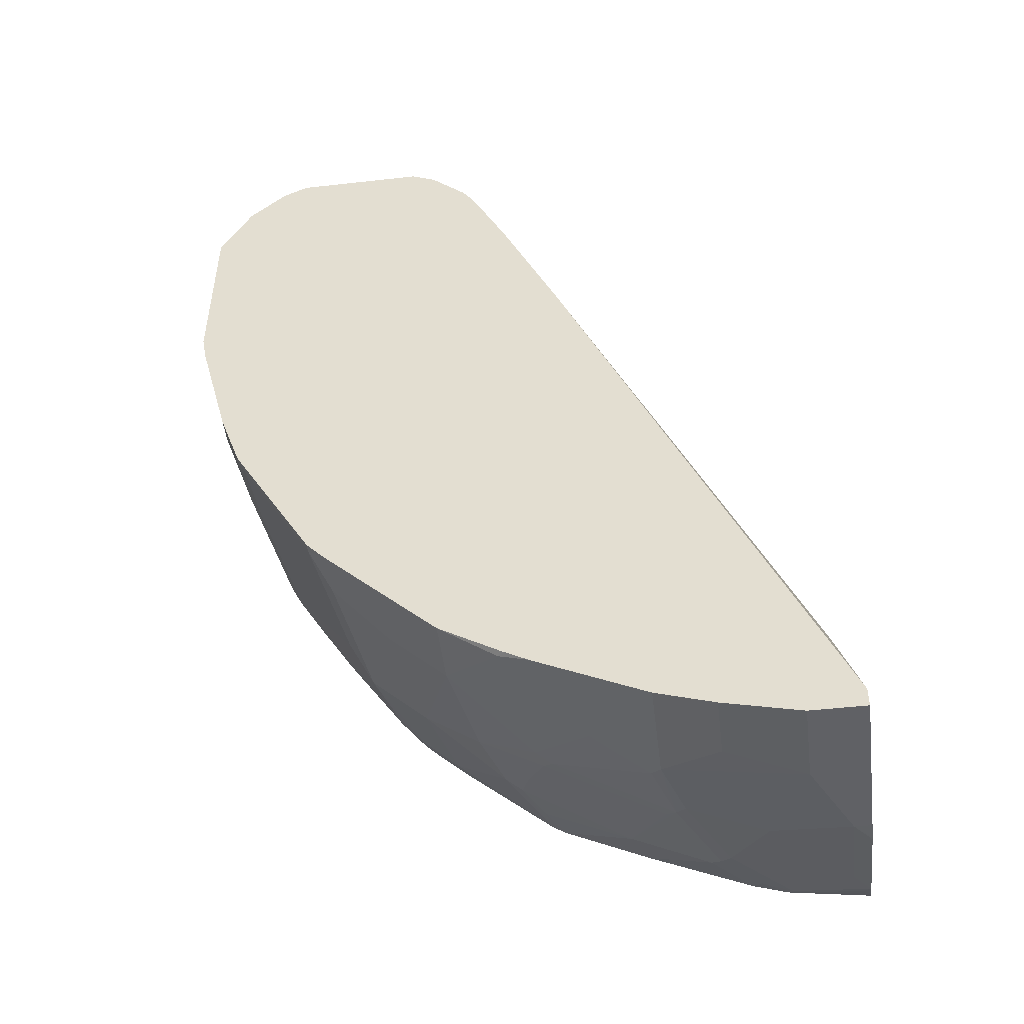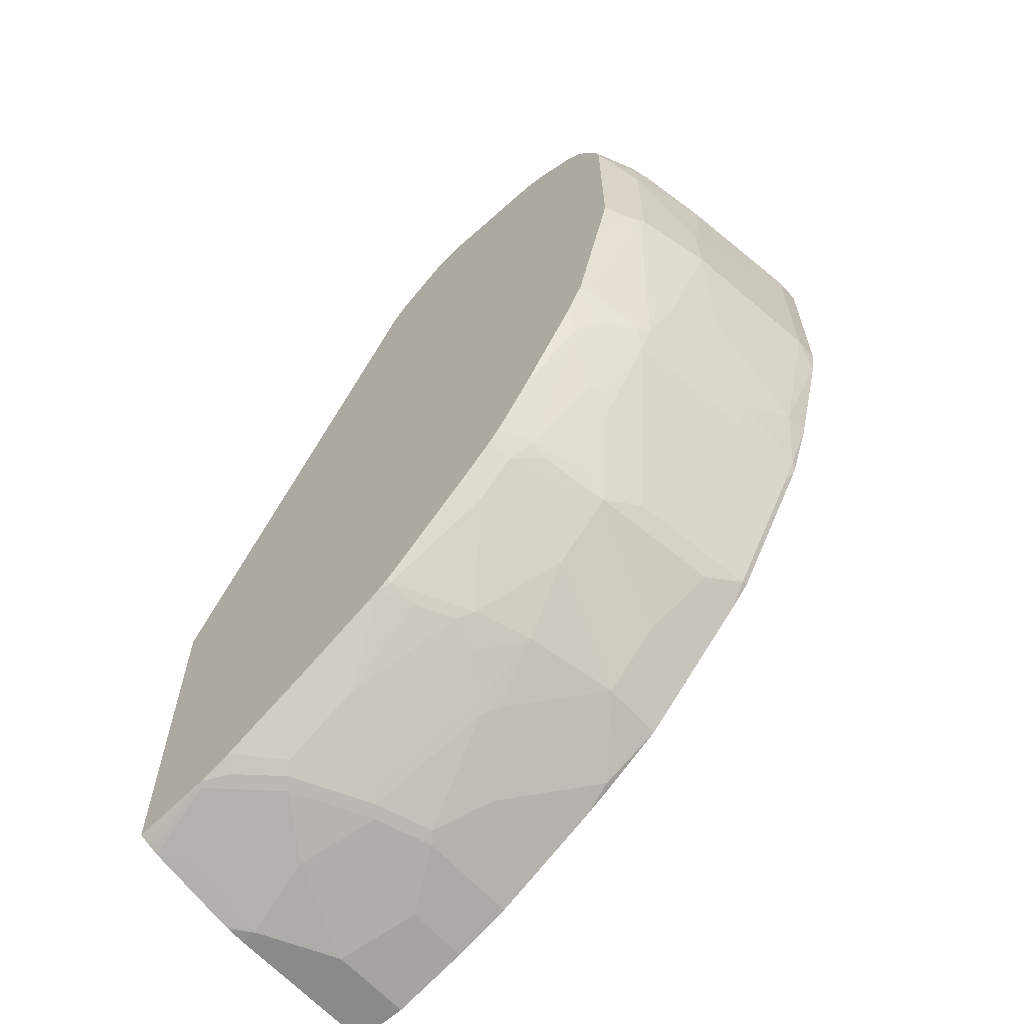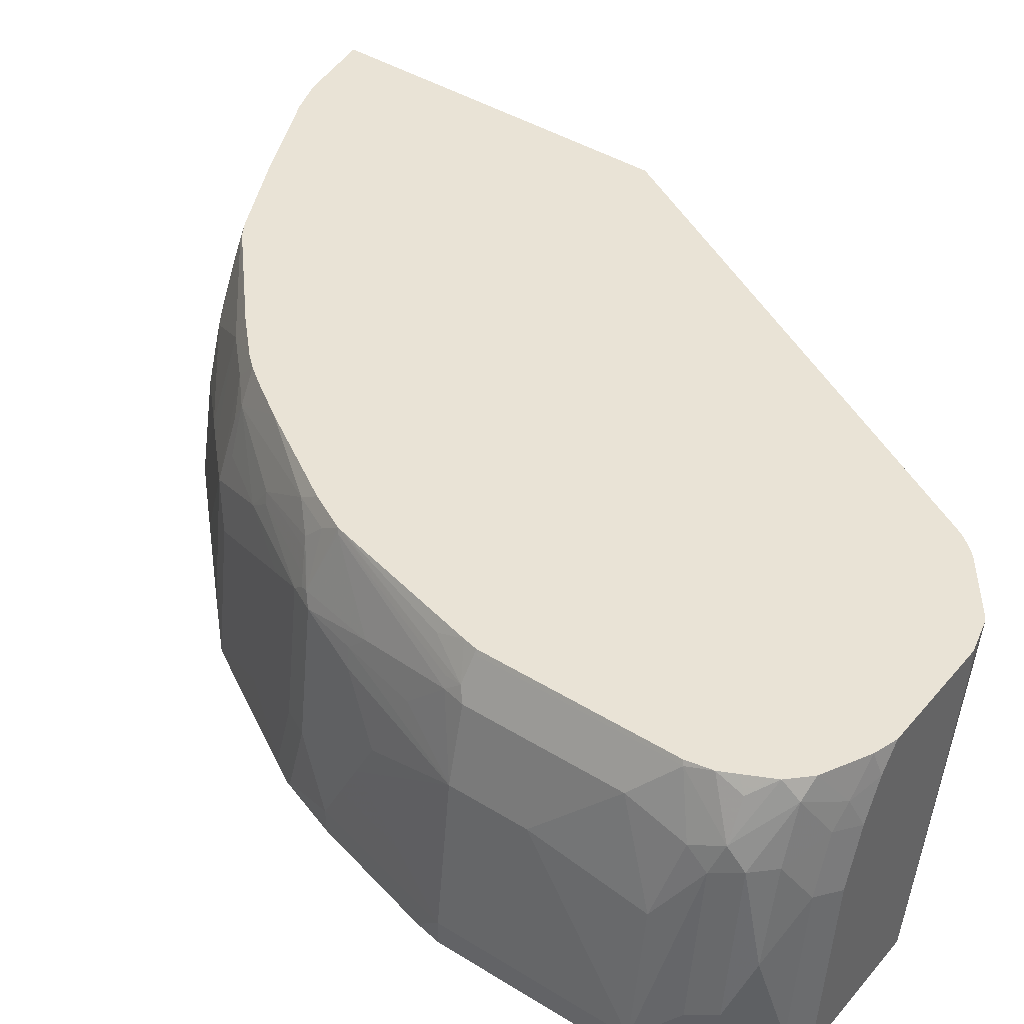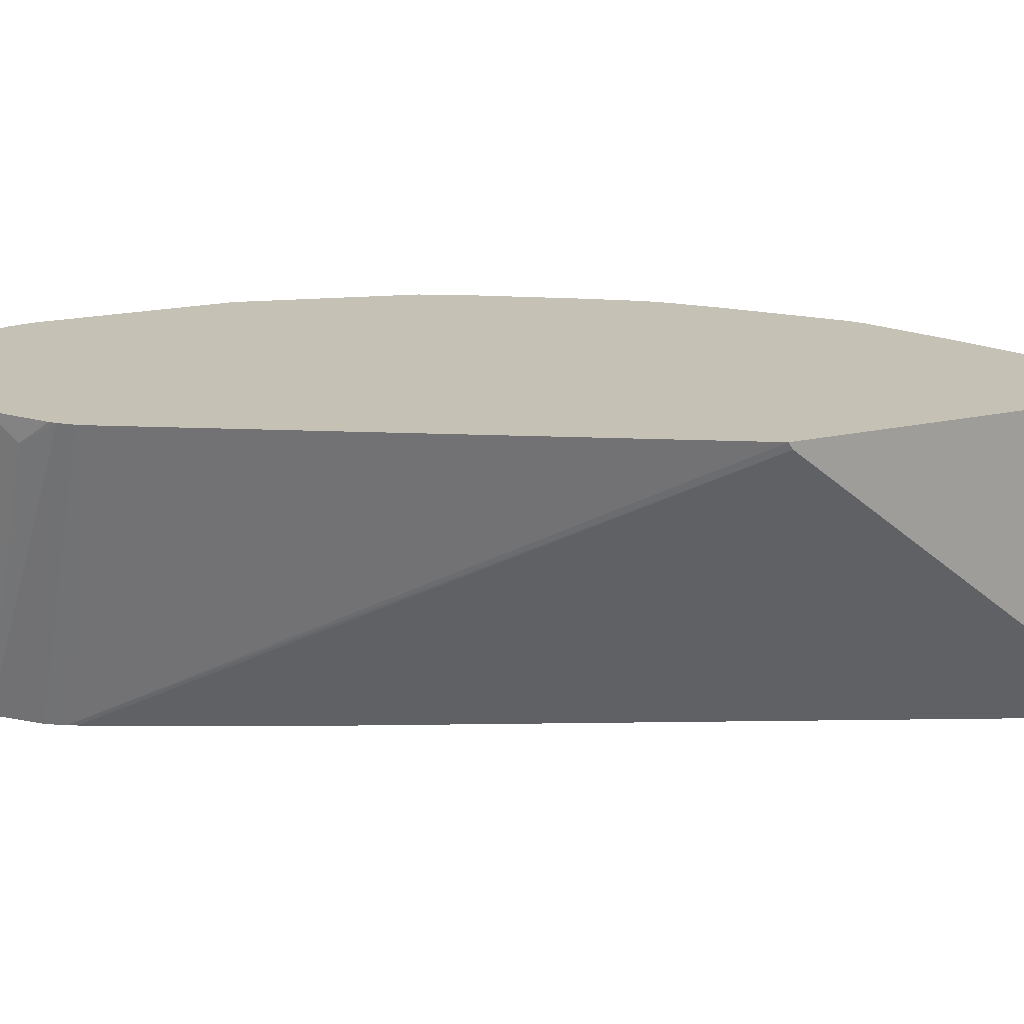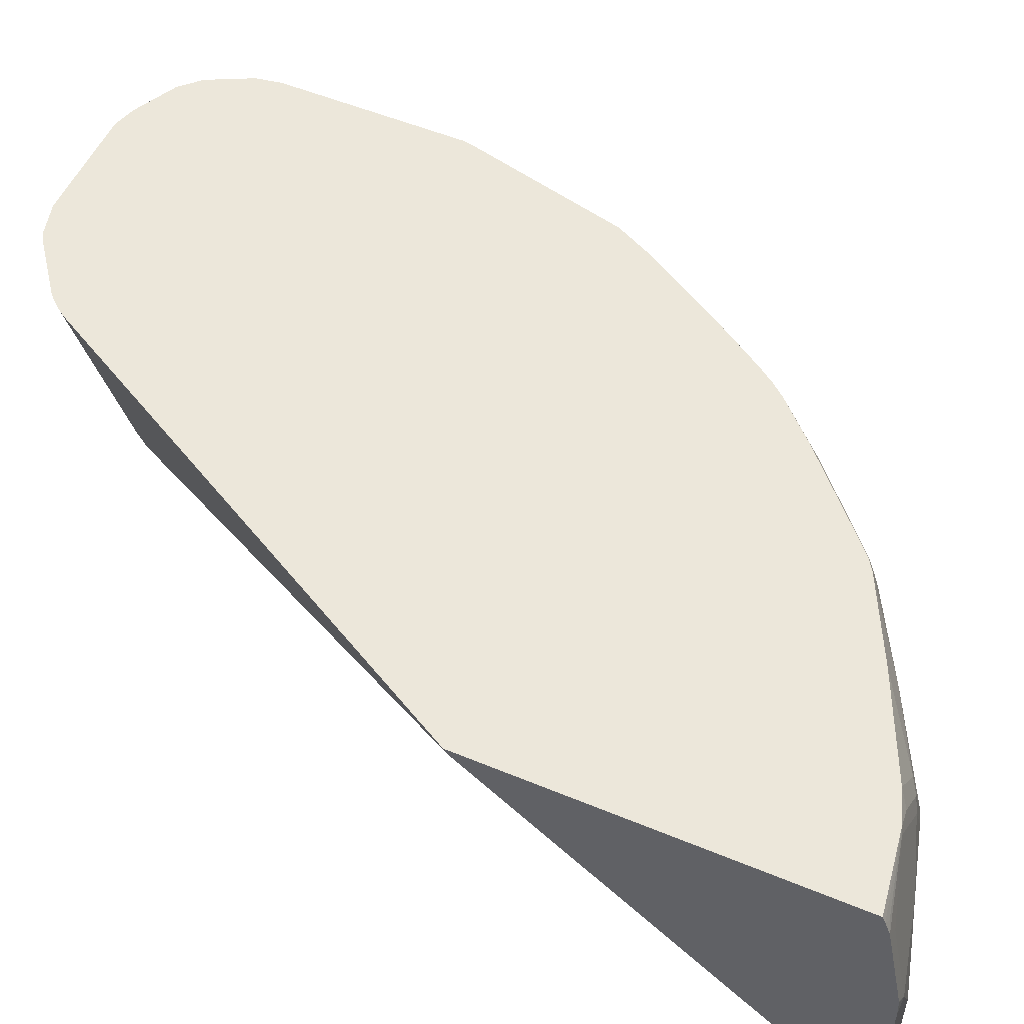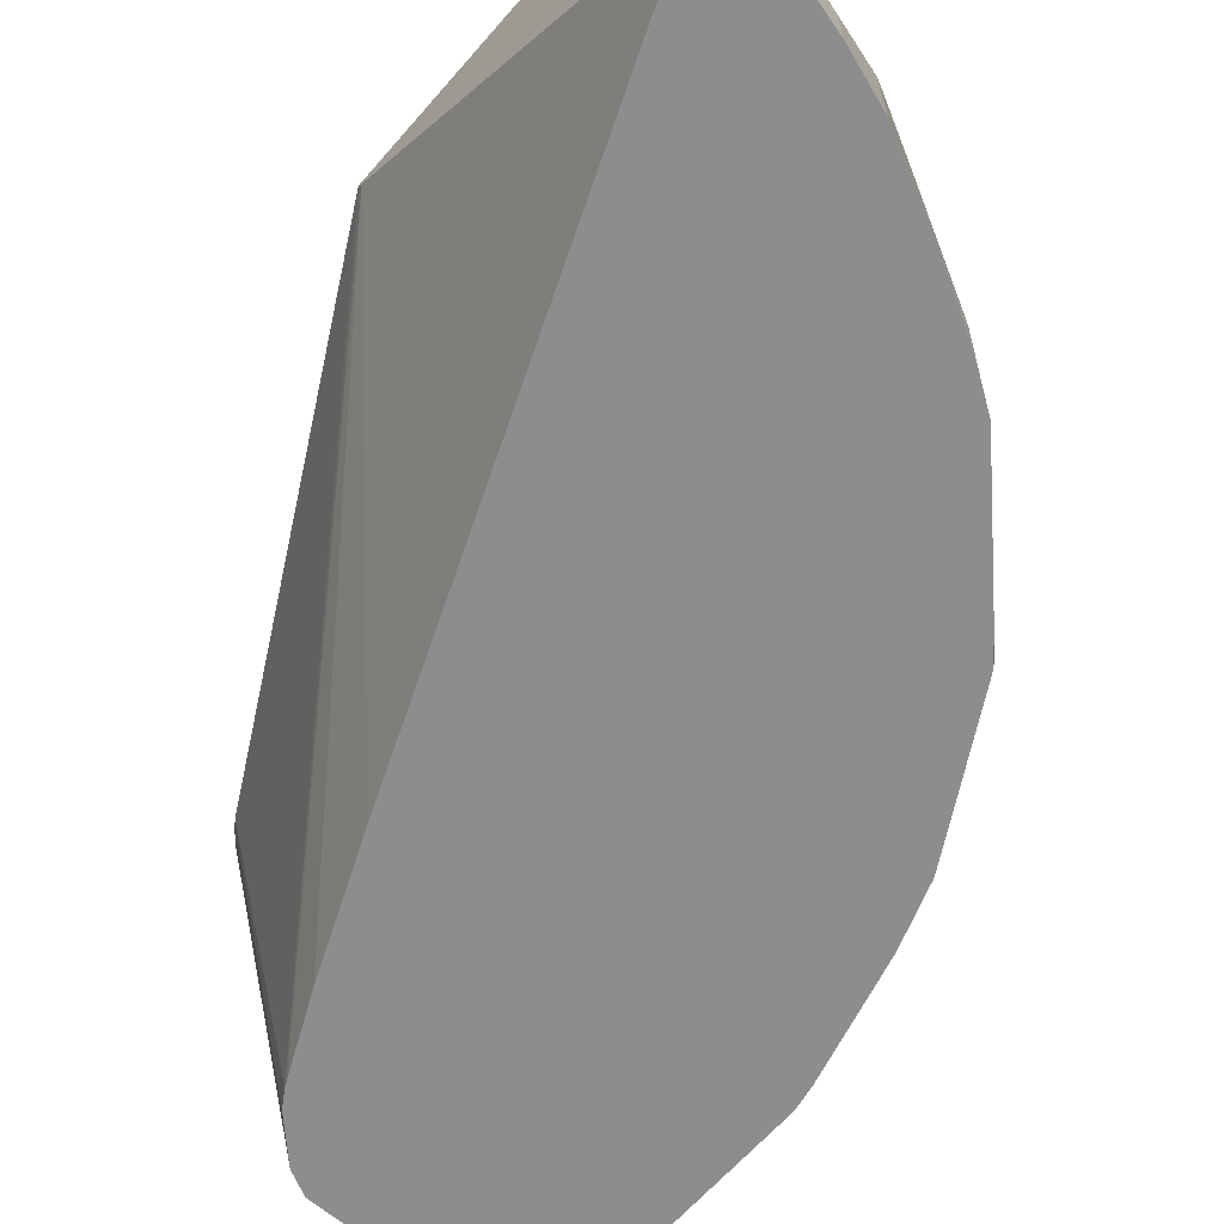
<metadata>
{"format":"obj","ext":"obj","renderer":"f3d","projection":"perspective","resolution":1024,"background":"white","views":[{"elev":-49.3,"azim":-172.9,"up":"+Y"},{"elev":-63.4,"azim":42.1,"up":"+Y"},{"elev":42.2,"azim":126.7,"up":"+Z"},{"elev":18.7,"azim":-113.8,"up":"+Z"},{"elev":53.1,"azim":-66.0,"up":"+Z"},{"elev":-64.6,"azim":-41.1,"up":"+Z"}]}
</metadata>
<code>
v 0.2181 -0.4899 -0.006491
v 0.2743 -0.4899 -0.006491
v 0.2181 -0.4899 0.1567
v 0.2181 -0.4689 -0.006491
v 0.2743 -0.4899 0.07838
v 0.3527 -0.4702 -0.006491
v 0.2352 -0.4899 0.1567
v 0.2181 -0.4889 0.1763
v 0.2181 -0.09667 0.2914
v 0.4899 0.1959 -0.006491
v 0.2548 -0.4899 0.1176
v 0.3527 -0.4702 0.05881
v 0.4115 -0.4506 0.09798
v 0.3919 -0.4506 0.1567
v 0.3135 -0.4702 0.1763
v 0.4115 -0.4506 -0.006491
v 0.2939 -0.4506 0.2939
v 0.2352 -0.4702 0.2547
v 0.2181 -0.4886 0.1788
v 0.3527 -0.4506 0.2351
v 0.2181 -0.09206 0.2983
v 0.5897 0.4201 -0.006491
v 0.5854 0.4114 -0.006491
v 0.5487 0.3331 -0.006491
v 0.4213 -0.4457 0.1078
v 0.4017 -0.4457 0.1665
v 0.4377 -0.4376 0.09798
v 0.3625 -0.4457 0.2449
v 0.4377 -0.4376 -0.006491
v 0.2254 -0.4653 0.2841
v 0.2181 -0.4689 0.2768
v 0.3234 -0.4457 0.2841
v 0.2983 -0.4484 0.2983
v 0.2181 -0.4605 0.2983
v 0.4926 0.4128 0.2983
v 0.6009 0.4376 -0.006491
v 0.4605 -0.4261 0.08819
v 0.5193 -0.387 0.1469
v 0.4115 -0.4384 0.1763
v 0.4507 -0.3992 0.2547
v 0.5291 -0.3796 0.1567
v 0.4768 -0.4179 0.07838
v 0.5117 -0.4006 -0.006491
v 0.5552 -0.3788 1.265e-05
v 0.516 -0.3984 0.03921
v 0.3723 -0.4384 0.2547
v 0.3331 -0.4367 0.2983
v 0.2181 -0.4635 0.2914
v 0.497 0.4193 0.2983
v 0.508 0.4325 0.2983
v 0.6401 0.4767 -0.006491
v 0.5356 -0.3788 0.1372
v 0.5487 -0.36 0.1959
v 0.5585 -0.3477 0.2253
v 0.5389 -0.3477 0.2645
v 0.5211 -0.3469 0.2983
v 0.5138 -0.3505 0.2983
v 0.5943 -0.3396 0.1567
v 0.578 -0.3477 0.1665
v 0.5248 -0.394 -0.006491
v 0.5476 -0.3809 -0.006491
v 0.5522 -0.3782 -0.006491
v 0.6139 -0.3396 -0.006491
v 0.6139 -0.3396 0.05881
v 0.4355 -0.3896 0.2983
v 0.5138 0.4376 0.2983
v 0.5421 0.4572 0.2743
v 0.5668 0.4774 0.2983
v 0.5726 0.4808 0.2983
v 0.6488 0.4811 -0.006491
v 0.5747 -0.3396 0.2155
v 0.5552 -0.3396 0.2547
v 0.5356 -0.3396 0.2939
v 0.5342 -0.3381 0.2983
v 0.6531 -0.2808 0.1763
v 0.6335 -0.32 -0.006491
v 0.6335 -0.32 0.05881
v 0.6074 0.4899 0.2983
v 0.6074 0.4899 0.2743
v 0.6662 0.4899 -0.006491
v 0.6335 -0.2612 0.2743
v 0.5538 -0.3202 0.2983
v 0.6284 -0.2517 0.2983
v 0.6727 -0.2612 0.1763
v 0.6923 -0.2612 -0.006491
v 0.6923 -0.2612 0.03921
v 0.6727 -0.2808 0.05881
v 0.7249 0.4899 0.2983
v 0.8033 0.4899 -0.006491
v 0.6727 -0.222 0.2743
v 0.6676 -0.2126 0.2983
v 0.7119 -0.222 0.1763
v 0.7315 -0.222 -0.006491
v 0.7511 -0.2024 1.265e-05
v 0.7315 -0.222 0.03921
v 0.7445 0.4899 0.2743
v 0.7489 0.4828 0.2983
v 0.8163 0.4833 -0.006491
v 0.8033 0.4899 0.01961
v 0.6956 -0.2106 0.2449
v 0.6956 -0.2008 0.2645
v 0.6787 -0.1995 0.2983
v 0.7119 -0.2024 0.2155
v 0.7315 -0.2024 0.1372
v 0.7511 -0.1437 0.2155
v 0.7514 -0.2002 -0.006491
v 0.8294 -0.06531 1.265e-05
v 0.7903 -0.1241 0.03921
v 0.7739 0.48 0.2645
v 0.7641 0.4899 0.2351
v 0.7652 0.4746 0.2983
v 0.8294 0.4767 0.02614
v 0.8294 0.4767 -0.006491
v 0.7837 0.4899 0.1763
v 0.6919 -0.1809 0.2983
v 0.7543 -0.1225 0.2449
v 0.7739 -0.06368 0.2841
v 0.7179 -0.1407 0.2983
v 0.7707 -0.1241 0.1763
v 0.7903 -0.08487 0.1959
v 0.8098 -0.04565 0.2155
v 0.7593 -0.12 0.2351
v 0.8297 -0.0631 -0.006491
v 0.8294 -0.04565 0.07838
v 0.8371 -0.05006 -0.006491
v 0.8425 -0.03913 1.265e-05
v 0.8425 -0.01956 0.07838
v 0.7903 0.4767 0.2416
v 0.7935 0.4604 0.2983
v 0.8098 0.4572 0.2808
v 0.8098 0.4767 0.1829
v 0.849 0.4572 0.1241
v 0.8686 0.4376 -0.006491
v 0.7985 -0.04162 0.2547
v 0.7935 -0.04402 0.2645
v 0.7935 -0.02445 0.2841
v 0.7767 -0.04268 0.2983
v 0.8131 -0.03424 0.2253
v 0.8082 -0.03673 0.2351
v 0.8229 -0.01956 0.2155
v 0.8393 -0.04565 -0.006491
v 0.8621 0.01956 -0.006491
v 0.8621 0.01956 0.01961
v 0.8425 0 0.1176
v 0.8294 0.4572 0.222
v 0.799 0.4549 0.2983
v 0.8131 0.4409 0.2983
v 0.8523 0.4212 0.2449
v 0.849 0.4376 0.222
v 0.8686 0.4376 0.06534
v 0.8752 0.4245 -0.006491
v 0.8164 -0.02608 0.2286
v 0.7963 -0.003452 0.2983
v 0.8425 0.03913 0.1959
v 0.8376 0.03673 0.2155
v 0.8376 0.05629 0.2351
v 0.8964 0.1494 -0.006491
v 0.9013 0.1763 0.01961
v 0.8621 0.03913 0.05881
v 0.8158 0.4354 0.2983
v 0.8327 0.4212 0.2841
v 0.8354 0.3962 0.2983
v 0.8425 0.3723 0.2939
v 0.8621 0.3918 0.2351
v 0.8589 0.4081 0.2319
v 0.8621 0.4114 0.2155
v 0.8817 0.4114 0.05881
v 0.9013 0.3723 -0.006491
v 0.9013 0.3723 0.01961
v 0.7985 -0.002397 0.2939
v 0.8523 0.1518 0.2645
v 0.8556 0.1697 0.2678
v 0.7979 0.002685 0.2983
v 0.8621 0.05869 0.09798
v 0.8621 0.07835 0.1372
v 0.8817 0.1763 0.1763
v 0.8572 0.1151 0.2155
v 0.8572 0.1346 0.2351
v 0.8572 0.1543 0.2547
v 0.9013 0.1763 -0.006491
v 0.8817 0.1175 0.05881
v 0.8273 0.4126 0.2983
v 0.8403 0.3701 0.2983
v 0.8621 0.3331 0.2547
v 0.8425 0.1763 0.2939
v 0.8817 0.3723 0.1567
v 0.8817 0.3918 0.1176
v 0.8817 0.2547 0.1763
v 0.8621 0.1763 0.2547
v 0.8403 0.1742 0.2983
v 0.8371 0.1594 0.2983
v 0.836 0.1306 0.2874
f 109 128 110
f 108 120 119
f 107 127 124
f 109 129 130
f 107 126 127
f 107 125 126
f 107 123 125
f 109 111 129
f 107 120 108
f 104 108 119
f 105 122 116
f 105 121 122
f 105 120 121
f 105 119 120
f 101 118 115
f 101 117 118
f 101 105 116
f 109 130 128
f 101 116 117
f 107 124 120
f 110 128 114
f 121 127 140
f 112 132 150
f 126 142 143
f 101 103 105
f 126 141 142
f 125 141 126
f 122 139 134
f 121 140 138
f 121 124 127
f 121 139 122
f 121 138 139
f 112 131 132
f 120 124 121
f 117 153 137
f 117 136 153
f 117 135 136
f 116 135 117
f 116 134 135
f 116 122 134
f 114 128 131
f 112 133 113
f 112 150 133
f 117 137 118
f 101 115 102
f 78 96 110
f 99 131 112
f 86 94 95
f 85 93 94
f 81 91 83
f 81 90 91
f 81 92 90
f 81 84 92
f 78 80 79
f 78 89 80
f 78 99 89
f 87 95 92
f 78 114 99
f 78 88 96
f 77 92 84
f 77 87 92
f 77 95 87
f 77 86 95
f 76 86 77
f 76 94 86
f 76 85 94
f 126 143 127
f 78 110 114
f 100 103 101
f 88 97 96
f 90 92 100
f 99 114 131
f 98 99 112
f 98 112 113
f 97 111 109
f 96 109 110
f 96 97 109
f 94 108 104
f 94 107 108
f 94 123 107
f 89 99 98
f 94 106 123
f 93 106 94
f 92 105 103
f 92 119 105
f 92 104 119
f 92 95 104
f 92 103 100
f 90 102 91
f 90 101 102
f 90 100 101
f 94 104 95
f 127 143 159
f 170 179 171
f 127 144 140
f 164 184 186
f 163 189 184
f 163 185 189
f 163 190 185
f 163 183 190
f 163 184 164
f 162 183 163
f 161 182 162
f 160 182 161
f 164 186 166
f 159 181 174
f 158 169 188
f 158 168 169
f 158 180 168
f 158 176 181
f 157 180 158
f 156 179 170
f 156 178 179
f 155 178 156
f 155 177 178
f 158 188 176
f 155 176 177
f 164 166 165
f 166 187 167
f 75 84 81
f 184 188 186
f 176 178 177
f 176 179 178
f 176 189 179
f 176 184 189
f 176 188 184
f 174 176 175
f 174 181 176
f 166 186 187
f 173 192 191
f 172 191 192
f 172 190 191
f 172 185 190
f 172 189 185
f 172 179 189
f 171 179 172
f 169 186 188
f 169 187 186
f 167 187 169
f 172 192 173
f 127 159 144
f 154 176 155
f 154 174 175
f 140 174 154
f 140 159 174
f 140 144 159
f 138 152 139
f 138 140 152
f 136 152 153
f 135 152 136
f 134 152 135
f 134 139 152
f 140 154 155
f 133 150 151
f 132 145 149
f 131 145 132
f 130 149 145
f 130 148 149
f 130 147 148
f 130 146 147
f 129 146 130
f 128 145 131
f 128 130 145
f 132 149 150
f 154 175 176
f 140 155 156
f 142 157 143
f 153 172 173
f 153 171 172
f 153 170 171
f 152 156 170
f 151 169 168
f 151 167 169
f 150 167 151
f 149 167 150
f 149 166 167
f 140 156 152
f 148 166 149
f 148 164 165
f 148 163 164
f 148 162 163
f 148 161 162
f 147 161 148
f 147 160 161
f 143 181 159
f 143 158 181
f 143 157 158
f 148 165 166
f 73 83 82
f 152 170 153
f 73 82 74
f 13 26 14
f 13 25 26
f 9 24 10
f 9 23 24
f 9 22 23
f 9 21 22
f 7 20 17
f 7 15 20
f 7 11 15
f 13 16 29
f 7 19 8
f 7 18 31
f 7 17 18
f 6 13 12
f 6 16 13
f 5 15 11
f 5 14 15
f 73 81 83
f 5 13 14
f 5 12 13
f 7 31 19
f 4 9 10
f 13 29 27
f 14 20 15
f 21 115 118
f 21 102 115
f 21 91 102
f 21 83 91
f 21 82 83
f 21 74 82
f 21 56 74
f 21 57 56
f 21 65 57
f 13 27 25
f 21 47 65
f 21 34 33
f 17 33 30
f 17 32 33
f 17 28 32
f 17 20 28
f 17 31 18
f 17 30 31
f 14 28 20
f 14 26 28
f 21 33 47
f 21 118 137
f 3 7 8
f 2 6 12
f 1 80 89
f 1 70 80
f 1 51 70
f 1 36 51
f 1 22 36
f 1 23 22
f 1 24 23
f 1 10 24
f 1 4 10
f 1 89 98
f 1 9 4
f 1 34 21
f 1 48 34
f 1 31 48
f 1 19 31
f 1 8 19
f 1 3 8
f 1 11 7
f 1 5 11
f 1 2 5
f 1 21 9
f 2 12 5
f 1 98 113
f 1 133 151
f 1 6 2
f 1 16 6
f 1 29 16
f 1 43 29
f 1 60 43
f 1 61 60
f 1 62 61
f 1 63 62
f 1 76 63
f 1 113 133
f 1 85 76
f 1 106 93
f 1 123 106
f 1 125 123
f 1 141 125
f 1 142 141
f 1 157 142
f 1 180 157
f 1 168 180
f 1 151 168
f 1 93 85
f 21 137 153
f 1 7 3
f 21 173 191
f 51 68 69
f 50 67 51
f 50 66 67
f 46 65 47
f 44 52 45
f 44 64 52
f 44 63 64
f 44 62 63
f 44 61 62
f 51 69 70
f 44 60 61
f 42 45 52
f 41 59 53
f 41 58 59
f 41 52 58
f 40 65 46
f 40 57 65
f 40 56 57
f 40 55 56
f 40 54 55
f 43 60 44
f 40 53 54
f 51 67 68
f 53 59 58
f 21 153 173
f 72 81 73
f 71 75 81
f 69 80 70
f 69 79 80
f 69 78 79
f 66 68 67
f 64 84 75
f 64 77 84
f 52 64 58
f 63 77 64
f 58 75 71
f 58 64 75
f 56 73 74
f 55 73 56
f 54 73 55
f 54 72 73
f 54 71 72
f 54 58 71
f 53 58 54
f 63 76 77
f 40 41 53
f 71 81 72
f 38 52 41
f 22 35 36
f 21 35 22
f 21 49 35
f 21 50 49
f 21 66 50
f 21 68 66
f 21 69 68
f 21 78 69
f 21 88 78
f 25 27 37
f 21 97 88
f 21 129 111
f 21 146 129
f 21 147 146
f 21 160 147
f 21 182 160
f 21 162 182
f 21 183 162
f 21 190 183
f 39 41 40
f 21 111 97
f 25 37 38
f 21 191 190
f 26 39 40
f 37 42 52
f 37 52 38
f 36 49 50
f 36 50 51
f 35 49 36
f 33 34 48
f 25 38 26
f 30 33 48
f 30 48 31
f 28 47 32
f 32 47 33
f 28 40 46
f 26 40 28
f 28 46 47
f 26 41 39
f 27 42 37
f 26 38 41
f 27 43 44
f 27 44 45
f 27 45 42
f 27 29 43

</code>
